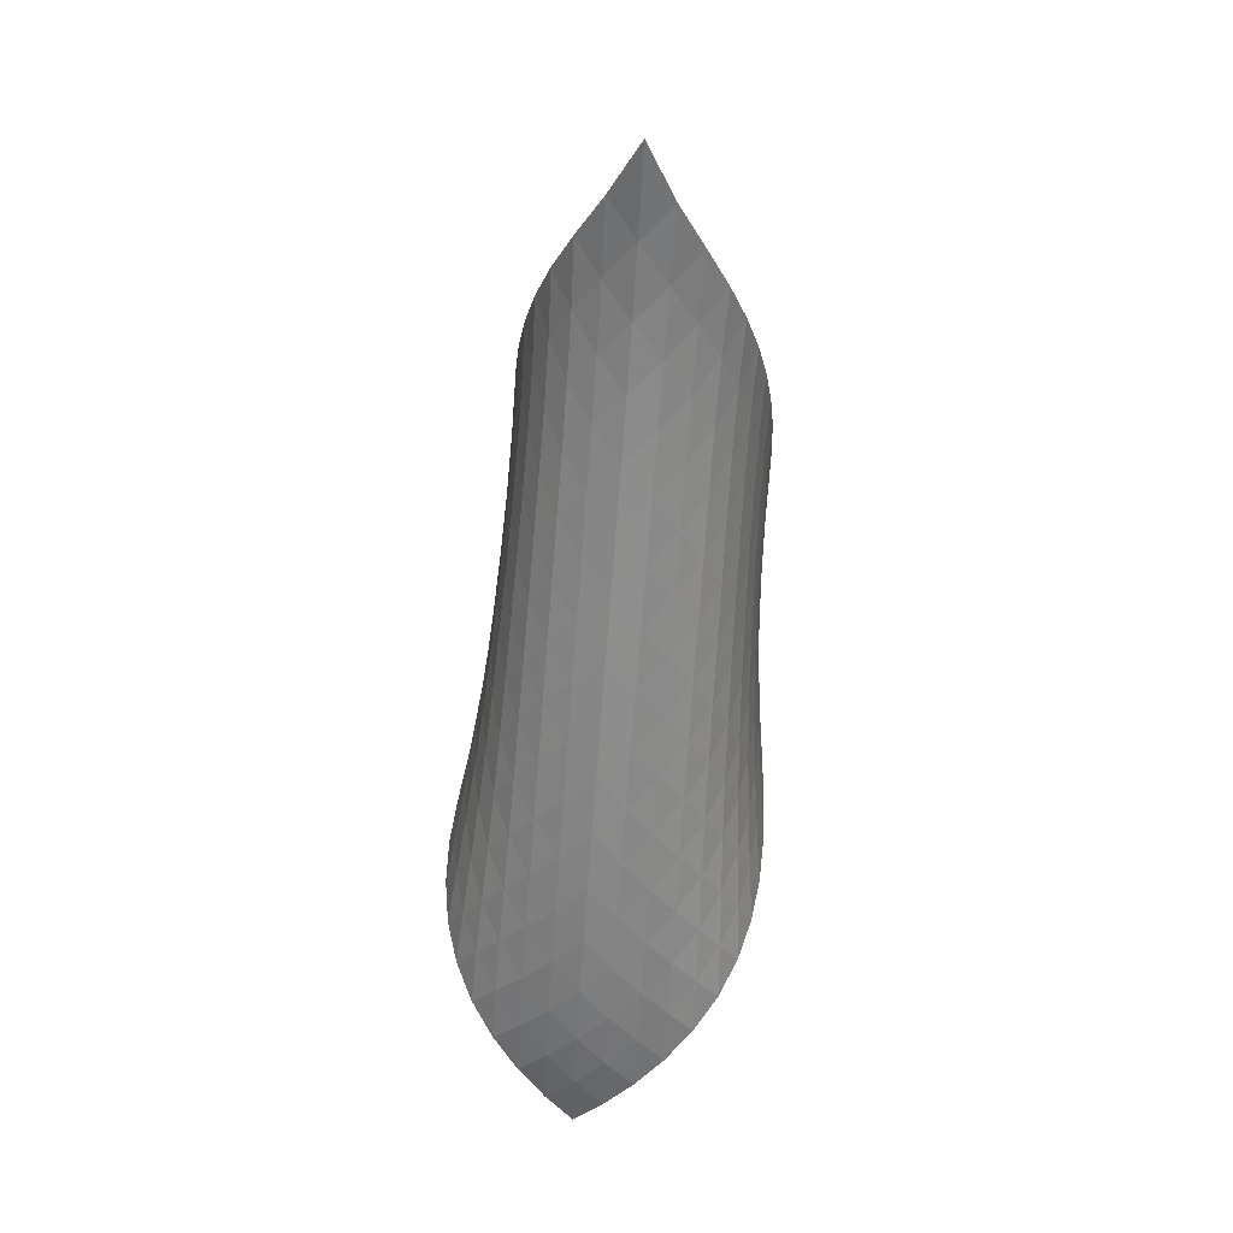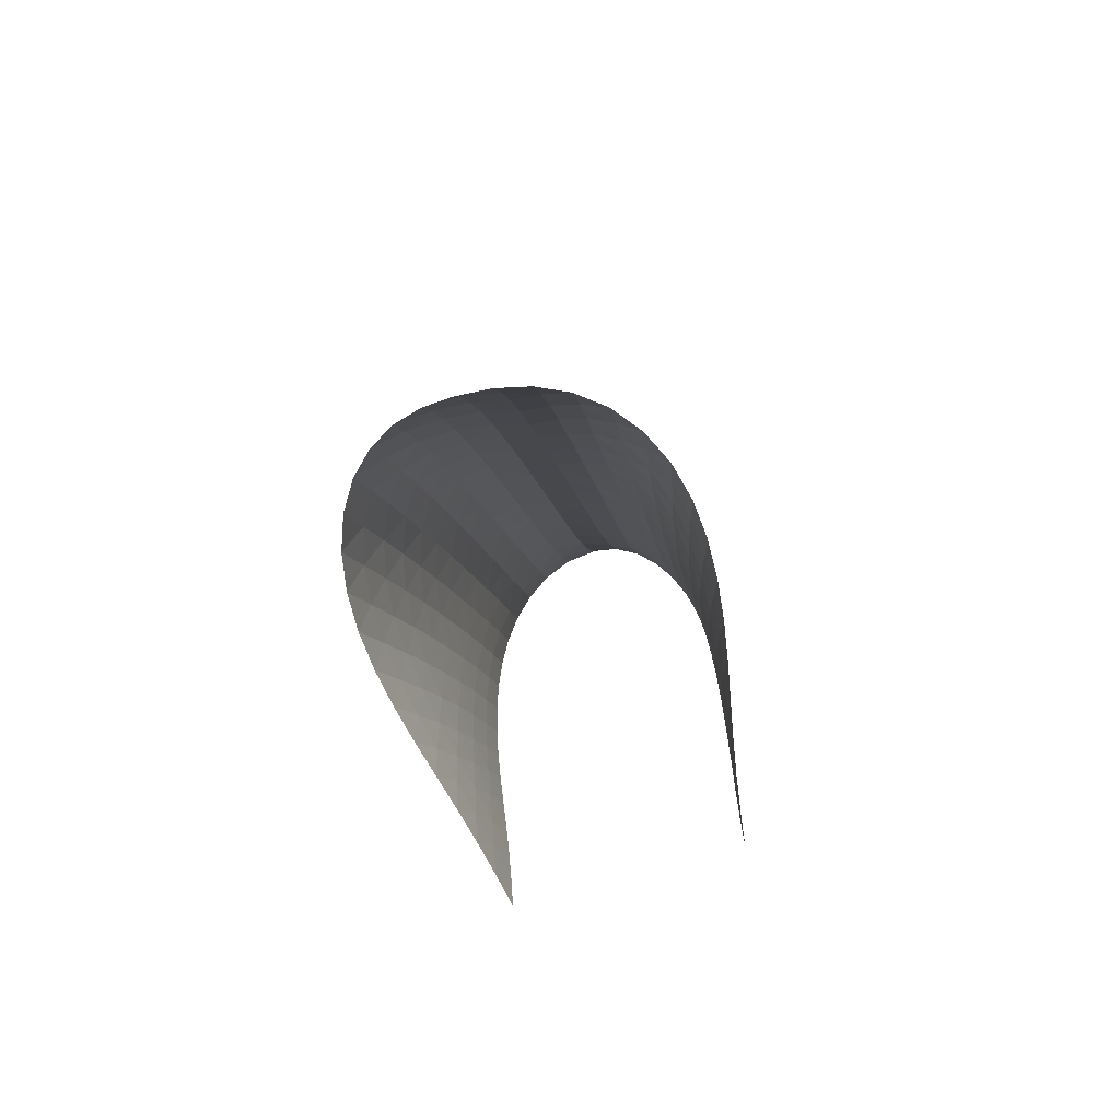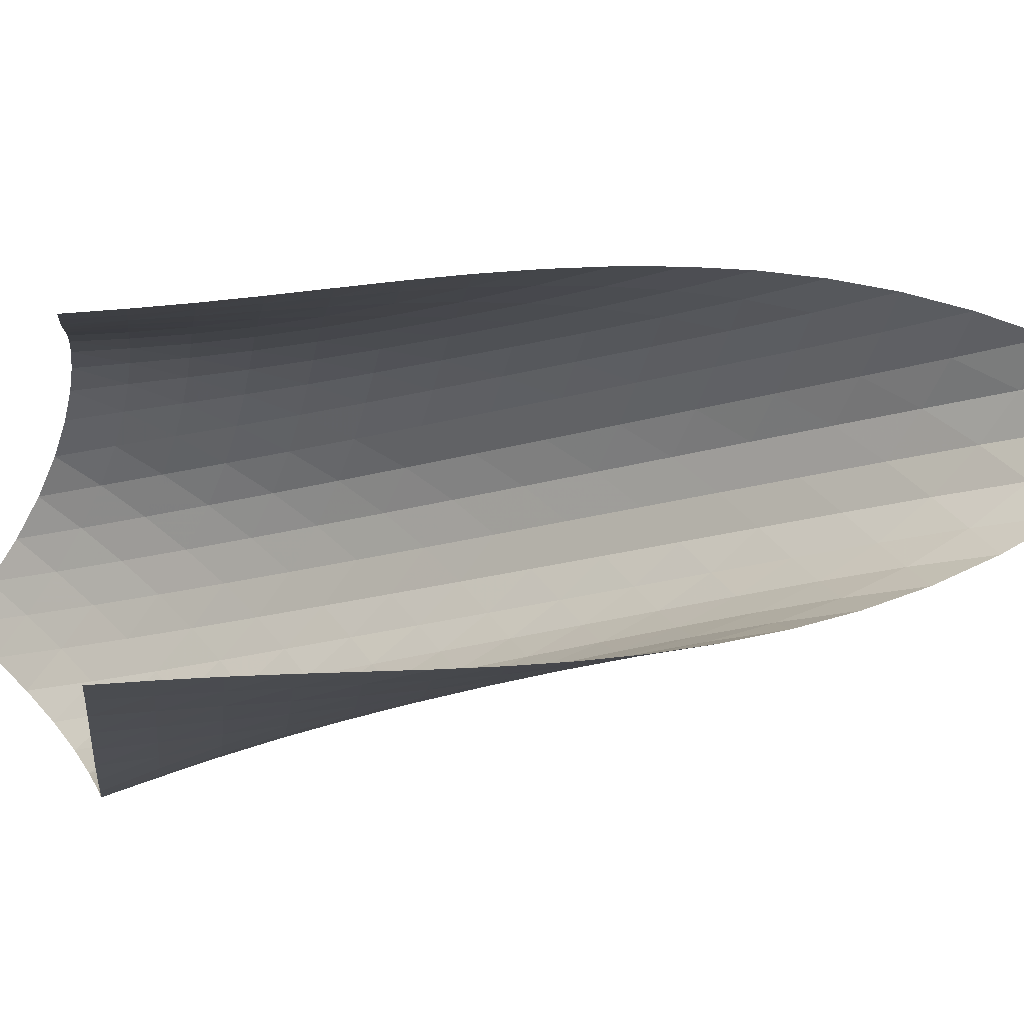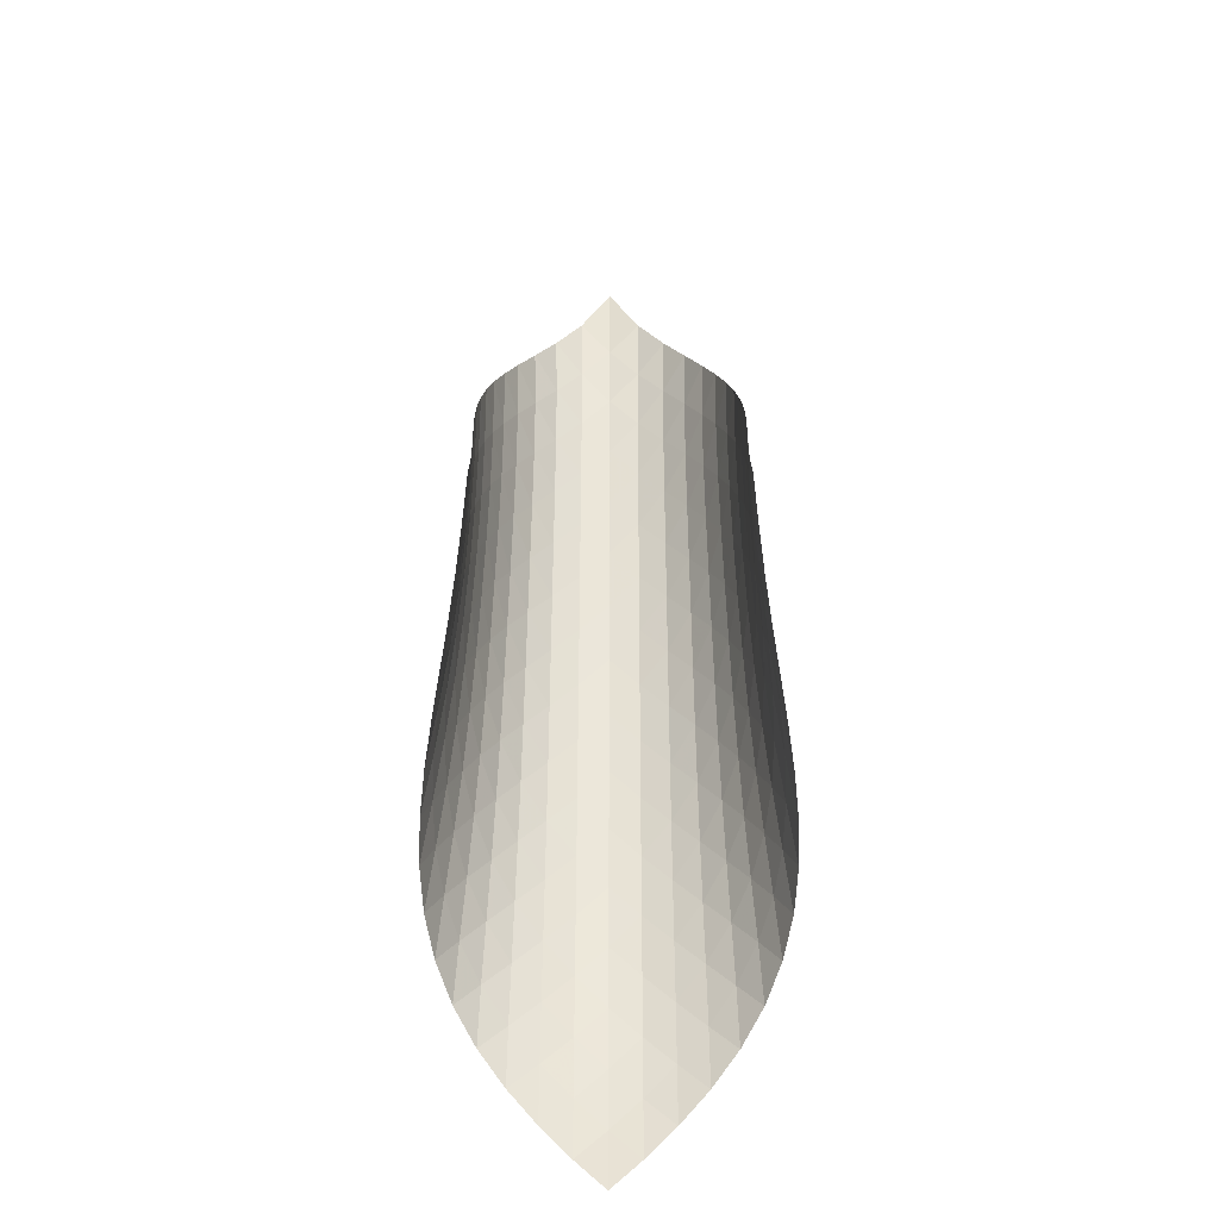
<metadata>
{"format":"obj","ext":"obj","renderer":"f3d","projection":"perspective","resolution":1024,"background":"white","views":[{"elev":56.2,"azim":-36.8,"up":"+Y"},{"elev":-70.3,"azim":-29.2,"up":"+Y"},{"elev":-53.1,"azim":97.0,"up":"+Z"},{"elev":-64.7,"azim":134.8,"up":"+Y"}]}
</metadata>
<code>
v -6.509 -0.05304 6.509
v -3.851 -13.67 6.96
v -6.96 -13.67 3.851
v -12.89 -17.69 12.89
v -7.069 -12.87 3.95
v -7.185 -12.06 4.04
v -7.309 -11.25 4.121
v -7.438 -10.44 4.196
v -7.568 -9.626 4.274
v -7.693 -8.804 4.362
v -7.804 -7.978 4.465
v -7.897 -7.145 4.59
v -7.965 -6.306 4.74
v -7.999 -5.462 4.92
v -7.989 -4.611 5.135
v -7.922 -3.755 5.386
v -7.775 -2.894 5.675
v -7.52 -2.022 5.989
v -7.116 -1.108 6.296
v -6.296 -1.108 7.116
v -5.989 -2.022 7.52
v -5.675 -2.894 7.775
v -5.386 -3.755 7.922
v -5.135 -4.611 7.989
v -4.92 -5.462 7.999
v -4.74 -6.306 7.965
v -4.59 -7.145 7.897
v -4.465 -7.978 7.804
v -4.362 -8.804 7.693
v -4.274 -9.626 7.568
v -4.196 -10.44 7.438
v -4.121 -11.25 7.309
v -4.04 -12.06 7.185
v -3.95 -12.87 7.069
v -4.341 -13.81 7.591
v -4.821 -13.96 8.231
v -5.287 -14.11 8.882
v -5.745 -14.26 9.541
v -6.204 -14.4 10.2
v -6.679 -14.55 10.85
v -7.185 -14.69 11.48
v -7.736 -14.84 12.06
v -8.341 -15.01 12.57
v -9.001 -15.22 13
v -9.705 -15.47 13.3
v -10.42 -15.78 13.46
v -11.12 -16.17 13.48
v -11.77 -16.63 13.37
v -12.36 -17.14 13.17
v -13.17 -17.14 12.36
v -13.37 -16.63 11.77
v -13.48 -16.17 11.12
v -13.46 -15.78 10.42
v -13.3 -15.47 9.705
v -13 -15.22 9.001
v -12.57 -15.01 8.341
v -12.06 -14.84 7.736
v -11.48 -14.69 7.185
v -10.85 -14.55 6.679
v -10.2 -14.4 6.204
v -9.541 -14.26 5.745
v -8.882 -14.11 5.287
v -8.231 -13.96 4.821
v -7.591 -13.81 4.341
v -6.973 -1.694 6.973
v -7.518 -2.417 6.723
v -7.913 -3.189 6.423
v -8.177 -3.992 6.121
v -8.338 -4.812 5.84
v -8.419 -5.64 5.592
v -8.44 -6.472 5.378
v -8.415 -7.302 5.196
v -8.355 -8.13 5.043
v -8.269 -8.955 4.914
v -8.164 -9.775 4.806
v -8.048 -10.59 4.712
v -7.929 -11.4 4.624
v -7.812 -12.21 4.536
v -7.699 -13.01 4.441
v -6.723 -2.417 7.518
v -7.394 -2.944 7.394
v -7.942 -3.578 7.157
v -8.347 -4.289 6.865
v -8.622 -5.052 6.566
v -8.792 -5.845 6.287
v -8.881 -6.654 6.037
v -8.907 -7.471 5.821
v -8.887 -8.291 5.636
v -8.831 -9.11 5.48
v -8.751 -9.927 5.347
v -8.654 -10.74 5.233
v -8.548 -11.55 5.129
v -8.441 -12.36 5.028
v -8.336 -13.16 4.926
v -6.423 -3.189 7.913
v -7.157 -3.578 7.942
v -7.83 -4.071 7.83
v -8.385 -4.668 7.6
v -8.801 -5.348 7.311
v -9.086 -6.086 7.011
v -9.265 -6.86 6.728
v -9.36 -7.656 6.474
v -9.392 -8.462 6.253
v -9.376 -9.272 6.063
v -9.326 -10.08 5.9
v -9.253 -10.89 5.76
v -9.166 -11.7 5.634
v -9.074 -12.51 5.517
v -8.979 -13.31 5.401
v -6.121 -3.992 8.177
v -6.865 -4.289 8.347
v -7.6 -4.668 8.385
v -8.274 -5.145 8.274
v -8.833 -5.722 8.046
v -9.258 -6.383 7.757
v -9.555 -7.104 7.455
v -9.743 -7.864 7.166
v -9.847 -8.648 6.905
v -9.885 -9.444 6.675
v -9.877 -10.25 6.477
v -9.837 -11.05 6.303
v -9.776 -11.86 6.149
v -9.704 -12.66 6.008
v -9.626 -13.46 5.873
v -5.84 -4.812 8.338
v -6.566 -5.052 8.622
v -7.311 -5.348 8.801
v -8.046 -5.722 8.833
v -8.718 -6.192 8.718
v -9.28 -6.758 8.49
v -9.713 -7.405 8.202
v -10.02 -8.113 7.896
v -10.22 -8.861 7.6
v -10.33 -9.634 7.33
v -10.38 -10.42 7.09
v -10.39 -11.21 6.877
v -10.37 -12.01 6.687
v -10.32 -12.81 6.514
v -10.27 -13.61 6.353
v -5.592 -5.64 8.419
v -6.287 -5.845 8.792
v -7.011 -6.086 9.086
v -7.757 -6.383 9.258
v -8.49 -6.758 9.28
v -9.16 -7.225 9.16
v -9.724 -7.784 8.932
v -10.16 -8.42 8.643
v -10.48 -9.117 8.333
v -10.69 -9.853 8.031
v -10.82 -10.62 7.749
v -10.89 -11.39 7.494
v -10.92 -12.18 7.262
v -10.91 -12.96 7.051
v -10.89 -13.75 6.856
v -5.378 -6.472 8.44
v -6.037 -6.654 8.881
v -6.728 -6.86 9.265
v -7.455 -7.104 9.555
v -8.202 -7.405 9.713
v -8.932 -7.784 9.724
v -9.598 -8.25 9.598
v -10.16 -8.803 9.369
v -10.61 -9.432 9.079
v -10.94 -10.12 8.765
v -11.17 -10.84 8.454
v -11.32 -11.59 8.159
v -11.41 -12.36 7.885
v -11.46 -13.13 7.631
v -11.48 -13.91 7.397
v -5.196 -7.302 8.415
v -5.821 -7.471 8.907
v -6.474 -7.656 9.36
v -7.166 -7.864 9.743
v -7.896 -8.113 10.02
v -8.643 -8.42 10.16
v -9.369 -8.803 10.16
v -10.03 -9.271 10.03
v -10.6 -9.822 9.801
v -11.05 -10.44 9.509
v -11.39 -11.12 9.19
v -11.64 -11.83 8.869
v -11.81 -12.56 8.559
v -11.94 -13.31 8.264
v -12.02 -14.07 7.987
v -5.043 -8.13 8.355
v -5.636 -8.291 8.887
v -6.253 -8.462 9.392
v -6.905 -8.648 9.847
v -7.6 -8.861 10.22
v -8.333 -9.117 10.48
v -9.079 -9.432 10.61
v -9.801 -9.822 10.6
v -10.46 -10.29 10.46
v -11.02 -10.84 10.22
v -11.48 -11.45 9.93
v -11.84 -12.12 9.606
v -12.11 -12.81 9.275
v -12.32 -13.53 8.948
v -12.47 -14.26 8.633
v -4.914 -8.955 8.269
v -5.48 -9.11 8.831
v -6.063 -9.272 9.376
v -6.675 -9.444 9.885
v -7.33 -9.634 10.33
v -8.031 -9.853 10.69
v -8.765 -10.12 10.94
v -9.509 -10.44 11.05
v -10.22 -10.84 11.02
v -10.88 -11.32 10.88
v -11.44 -11.86 10.64
v -11.9 -12.47 10.34
v -12.28 -13.12 10.01
v -12.58 -13.79 9.67
v -12.82 -14.49 9.329
v -4.806 -9.775 8.164
v -5.347 -9.927 8.751
v -5.9 -10.08 9.326
v -6.477 -10.25 9.877
v -7.09 -10.42 10.38
v -7.749 -10.62 10.82
v -8.454 -10.84 11.17
v -9.19 -11.12 11.39
v -9.93 -11.45 11.48
v -10.64 -11.86 11.44
v -11.28 -12.35 11.28
v -11.84 -12.89 11.04
v -12.31 -13.49 10.74
v -12.71 -14.12 10.4
v -13.04 -14.78 10.06
v -4.712 -10.59 8.048
v -5.233 -10.74 8.654
v -5.76 -10.89 9.253
v -6.303 -11.05 9.837
v -6.877 -11.21 10.39
v -7.494 -11.39 10.89
v -8.159 -11.59 11.32
v -8.869 -11.83 11.64
v -9.606 -12.12 11.84
v -10.34 -12.47 11.9
v -11.04 -12.89 11.84
v -11.67 -13.38 11.67
v -12.23 -13.93 11.42
v -12.71 -14.52 11.12
v -13.12 -15.14 10.78
v -4.624 -11.4 7.929
v -5.129 -11.55 8.548
v -5.634 -11.7 9.166
v -6.149 -11.86 9.776
v -6.687 -12.01 10.37
v -7.262 -12.18 10.92
v -7.885 -12.36 11.41
v -8.559 -12.56 11.81
v -9.275 -12.81 12.11
v -10.01 -13.12 12.28
v -10.74 -13.49 12.31
v -11.42 -13.93 12.23
v -12.04 -14.43 12.04
v -12.59 -14.98 11.78
v -13.06 -15.56 11.47
v -4.536 -12.21 7.812
v -5.028 -12.36 8.441
v -5.517 -12.51 9.074
v -6.008 -12.66 9.704
v -6.514 -12.81 10.32
v -7.051 -12.96 10.91
v -7.631 -13.13 11.46
v -8.264 -13.31 11.94
v -8.948 -13.53 12.32
v -9.67 -13.79 12.58
v -10.4 -14.12 12.71
v -11.12 -14.52 12.71
v -11.78 -14.98 12.59
v -12.37 -15.49 12.37
v -12.9 -16.05 12.1
v -4.441 -13.01 7.699
v -4.926 -13.16 8.336
v -5.401 -13.31 8.979
v -5.873 -13.46 9.626
v -6.353 -13.61 10.27
v -6.856 -13.75 10.89
v -7.397 -13.91 11.48
v -7.987 -14.07 12.02
v -8.633 -14.26 12.47
v -9.329 -14.49 12.82
v -10.06 -14.78 13.04
v -10.78 -15.14 13.12
v -11.47 -15.56 13.06
v -12.1 -16.05 12.9
v -12.66 -16.58 12.66
f 289 49 4
f 289 4 50
f 5 79 64
f 5 64 3
f 79 94 63
f 79 63 64
f 94 109 62
f 94 62 63
f 109 124 61
f 109 61 62
f 124 139 60
f 124 60 61
f 139 154 59
f 139 59 60
f 154 169 58
f 154 58 59
f 169 184 57
f 169 57 58
f 184 199 56
f 184 56 57
f 199 214 55
f 199 55 56
f 214 229 54
f 214 54 55
f 229 244 53
f 229 53 54
f 244 259 52
f 244 52 53
f 259 274 51
f 259 51 52
f 274 289 50
f 274 50 51
f 1 20 65
f 1 65 19
f 19 65 66
f 19 66 18
f 18 66 67
f 18 67 17
f 17 67 68
f 17 68 16
f 16 68 69
f 16 69 15
f 15 69 70
f 15 70 14
f 14 70 71
f 14 71 13
f 13 71 72
f 13 72 12
f 12 72 73
f 12 73 11
f 11 73 74
f 11 74 10
f 10 74 75
f 10 75 9
f 9 75 76
f 9 76 8
f 8 76 77
f 8 77 7
f 7 77 78
f 7 78 6
f 6 78 79
f 6 79 5
f 20 21 80
f 20 80 65
f 65 80 81
f 65 81 66
f 66 81 82
f 66 82 67
f 67 82 83
f 67 83 68
f 68 83 84
f 68 84 69
f 69 84 85
f 69 85 70
f 70 85 86
f 70 86 71
f 71 86 87
f 71 87 72
f 72 87 88
f 72 88 73
f 73 88 89
f 73 89 74
f 74 89 90
f 74 90 75
f 75 90 91
f 75 91 76
f 76 91 92
f 76 92 77
f 77 92 93
f 77 93 78
f 78 93 94
f 78 94 79
f 21 22 95
f 21 95 80
f 80 95 96
f 80 96 81
f 81 96 97
f 81 97 82
f 82 97 98
f 82 98 83
f 83 98 99
f 83 99 84
f 84 99 100
f 84 100 85
f 85 100 101
f 85 101 86
f 86 101 102
f 86 102 87
f 87 102 103
f 87 103 88
f 88 103 104
f 88 104 89
f 89 104 105
f 89 105 90
f 90 105 106
f 90 106 91
f 91 106 107
f 91 107 92
f 92 107 108
f 92 108 93
f 93 108 109
f 93 109 94
f 22 23 110
f 22 110 95
f 95 110 111
f 95 111 96
f 96 111 112
f 96 112 97
f 97 112 113
f 97 113 98
f 98 113 114
f 98 114 99
f 99 114 115
f 99 115 100
f 100 115 116
f 100 116 101
f 101 116 117
f 101 117 102
f 102 117 118
f 102 118 103
f 103 118 119
f 103 119 104
f 104 119 120
f 104 120 105
f 105 120 121
f 105 121 106
f 106 121 122
f 106 122 107
f 107 122 123
f 107 123 108
f 108 123 124
f 108 124 109
f 23 24 125
f 23 125 110
f 110 125 126
f 110 126 111
f 111 126 127
f 111 127 112
f 112 127 128
f 112 128 113
f 113 128 129
f 113 129 114
f 114 129 130
f 114 130 115
f 115 130 131
f 115 131 116
f 116 131 132
f 116 132 117
f 117 132 133
f 117 133 118
f 118 133 134
f 118 134 119
f 119 134 135
f 119 135 120
f 120 135 136
f 120 136 121
f 121 136 137
f 121 137 122
f 122 137 138
f 122 138 123
f 123 138 139
f 123 139 124
f 24 25 140
f 24 140 125
f 125 140 141
f 125 141 126
f 126 141 142
f 126 142 127
f 127 142 143
f 127 143 128
f 128 143 144
f 128 144 129
f 129 144 145
f 129 145 130
f 130 145 146
f 130 146 131
f 131 146 147
f 131 147 132
f 132 147 148
f 132 148 133
f 133 148 149
f 133 149 134
f 134 149 150
f 134 150 135
f 135 150 151
f 135 151 136
f 136 151 152
f 136 152 137
f 137 152 153
f 137 153 138
f 138 153 154
f 138 154 139
f 25 26 155
f 25 155 140
f 140 155 156
f 140 156 141
f 141 156 157
f 141 157 142
f 142 157 158
f 142 158 143
f 143 158 159
f 143 159 144
f 144 159 160
f 144 160 145
f 145 160 161
f 145 161 146
f 146 161 162
f 146 162 147
f 147 162 163
f 147 163 148
f 148 163 164
f 148 164 149
f 149 164 165
f 149 165 150
f 150 165 166
f 150 166 151
f 151 166 167
f 151 167 152
f 152 167 168
f 152 168 153
f 153 168 169
f 153 169 154
f 26 27 170
f 26 170 155
f 155 170 171
f 155 171 156
f 156 171 172
f 156 172 157
f 157 172 173
f 157 173 158
f 158 173 174
f 158 174 159
f 159 174 175
f 159 175 160
f 160 175 176
f 160 176 161
f 161 176 177
f 161 177 162
f 162 177 178
f 162 178 163
f 163 178 179
f 163 179 164
f 164 179 180
f 164 180 165
f 165 180 181
f 165 181 166
f 166 181 182
f 166 182 167
f 167 182 183
f 167 183 168
f 168 183 184
f 168 184 169
f 27 28 185
f 27 185 170
f 170 185 186
f 170 186 171
f 171 186 187
f 171 187 172
f 172 187 188
f 172 188 173
f 173 188 189
f 173 189 174
f 174 189 190
f 174 190 175
f 175 190 191
f 175 191 176
f 176 191 192
f 176 192 177
f 177 192 193
f 177 193 178
f 178 193 194
f 178 194 179
f 179 194 195
f 179 195 180
f 180 195 196
f 180 196 181
f 181 196 197
f 181 197 182
f 182 197 198
f 182 198 183
f 183 198 199
f 183 199 184
f 28 29 200
f 28 200 185
f 185 200 201
f 185 201 186
f 186 201 202
f 186 202 187
f 187 202 203
f 187 203 188
f 188 203 204
f 188 204 189
f 189 204 205
f 189 205 190
f 190 205 206
f 190 206 191
f 191 206 207
f 191 207 192
f 192 207 208
f 192 208 193
f 193 208 209
f 193 209 194
f 194 209 210
f 194 210 195
f 195 210 211
f 195 211 196
f 196 211 212
f 196 212 197
f 197 212 213
f 197 213 198
f 198 213 214
f 198 214 199
f 29 30 215
f 29 215 200
f 200 215 216
f 200 216 201
f 201 216 217
f 201 217 202
f 202 217 218
f 202 218 203
f 203 218 219
f 203 219 204
f 204 219 220
f 204 220 205
f 205 220 221
f 205 221 206
f 206 221 222
f 206 222 207
f 207 222 223
f 207 223 208
f 208 223 224
f 208 224 209
f 209 224 225
f 209 225 210
f 210 225 226
f 210 226 211
f 211 226 227
f 211 227 212
f 212 227 228
f 212 228 213
f 213 228 229
f 213 229 214
f 30 31 230
f 30 230 215
f 215 230 231
f 215 231 216
f 216 231 232
f 216 232 217
f 217 232 233
f 217 233 218
f 218 233 234
f 218 234 219
f 219 234 235
f 219 235 220
f 220 235 236
f 220 236 221
f 221 236 237
f 221 237 222
f 222 237 238
f 222 238 223
f 223 238 239
f 223 239 224
f 224 239 240
f 224 240 225
f 225 240 241
f 225 241 226
f 226 241 242
f 226 242 227
f 227 242 243
f 227 243 228
f 228 243 244
f 228 244 229
f 31 32 245
f 31 245 230
f 230 245 246
f 230 246 231
f 231 246 247
f 231 247 232
f 232 247 248
f 232 248 233
f 233 248 249
f 233 249 234
f 234 249 250
f 234 250 235
f 235 250 251
f 235 251 236
f 236 251 252
f 236 252 237
f 237 252 253
f 237 253 238
f 238 253 254
f 238 254 239
f 239 254 255
f 239 255 240
f 240 255 256
f 240 256 241
f 241 256 257
f 241 257 242
f 242 257 258
f 242 258 243
f 243 258 259
f 243 259 244
f 32 33 260
f 32 260 245
f 245 260 261
f 245 261 246
f 246 261 262
f 246 262 247
f 247 262 263
f 247 263 248
f 248 263 264
f 248 264 249
f 249 264 265
f 249 265 250
f 250 265 266
f 250 266 251
f 251 266 267
f 251 267 252
f 252 267 268
f 252 268 253
f 253 268 269
f 253 269 254
f 254 269 270
f 254 270 255
f 255 270 271
f 255 271 256
f 256 271 272
f 256 272 257
f 257 272 273
f 257 273 258
f 258 273 274
f 258 274 259
f 33 34 275
f 33 275 260
f 260 275 276
f 260 276 261
f 261 276 277
f 261 277 262
f 262 277 278
f 262 278 263
f 263 278 279
f 263 279 264
f 264 279 280
f 264 280 265
f 265 280 281
f 265 281 266
f 266 281 282
f 266 282 267
f 267 282 283
f 267 283 268
f 268 283 284
f 268 284 269
f 269 284 285
f 269 285 270
f 270 285 286
f 270 286 271
f 271 286 287
f 271 287 272
f 272 287 288
f 272 288 273
f 273 288 289
f 273 289 274
f 34 2 35
f 34 35 275
f 275 35 36
f 275 36 276
f 276 36 37
f 276 37 277
f 277 37 38
f 277 38 278
f 278 38 39
f 278 39 279
f 279 39 40
f 279 40 280
f 280 40 41
f 280 41 281
f 281 41 42
f 281 42 282
f 282 42 43
f 282 43 283
f 283 43 44
f 283 44 284
f 284 44 45
f 284 45 285
f 285 45 46
f 285 46 286
f 286 46 47
f 286 47 287
f 287 47 48
f 287 48 288
f 288 48 49
f 288 49 289

</code>
